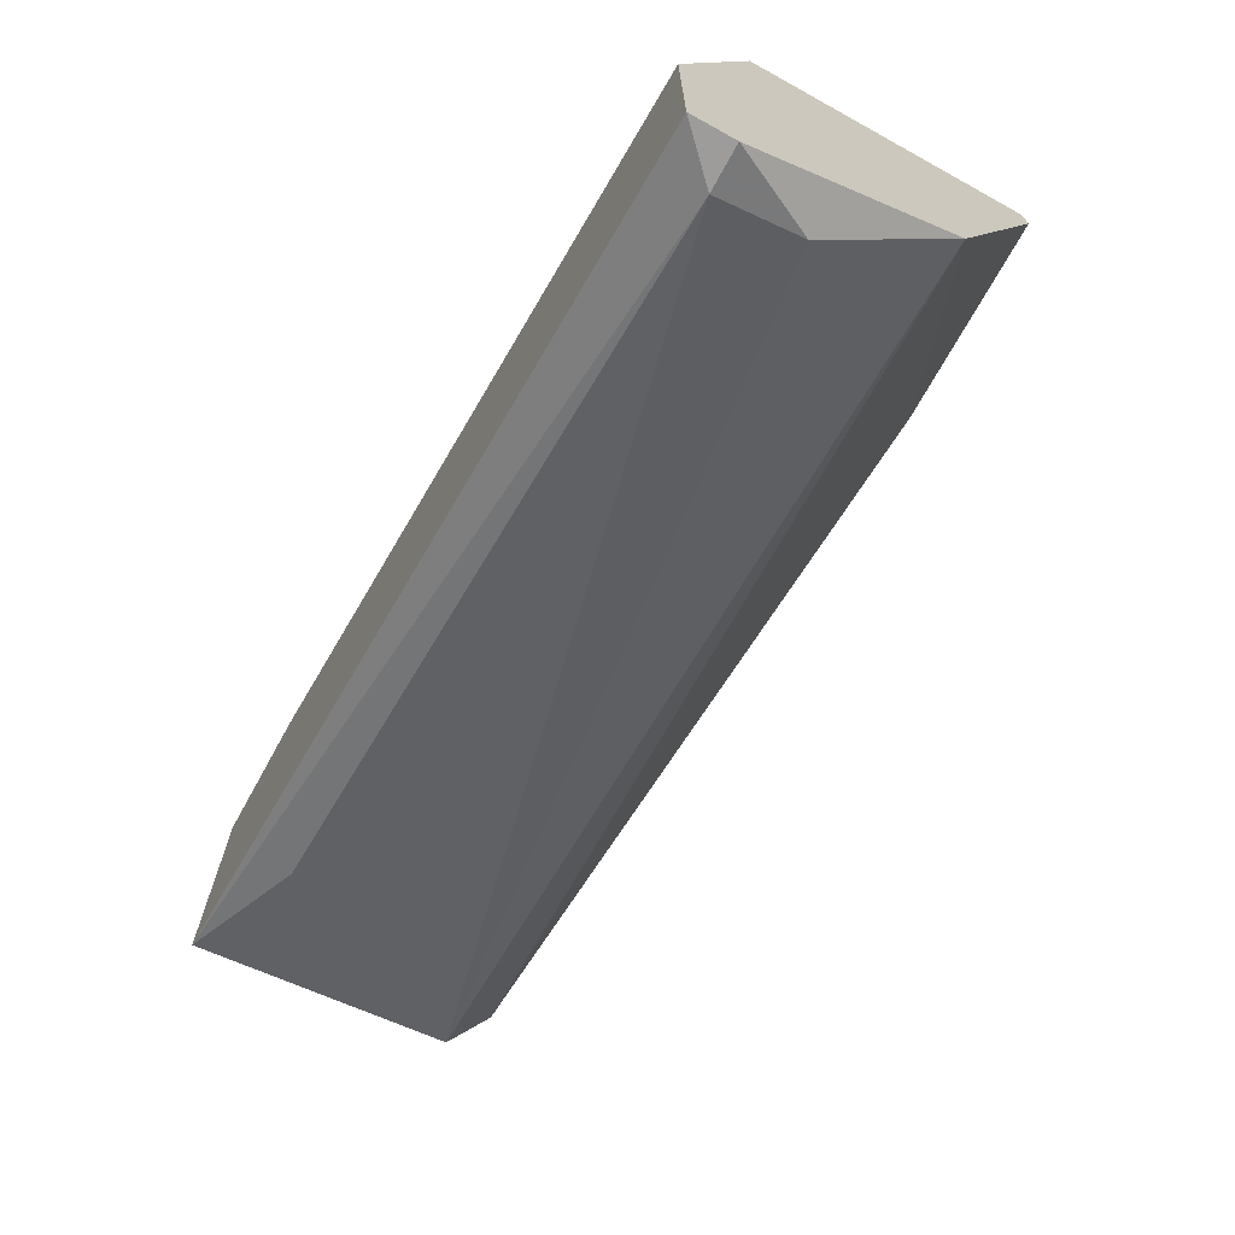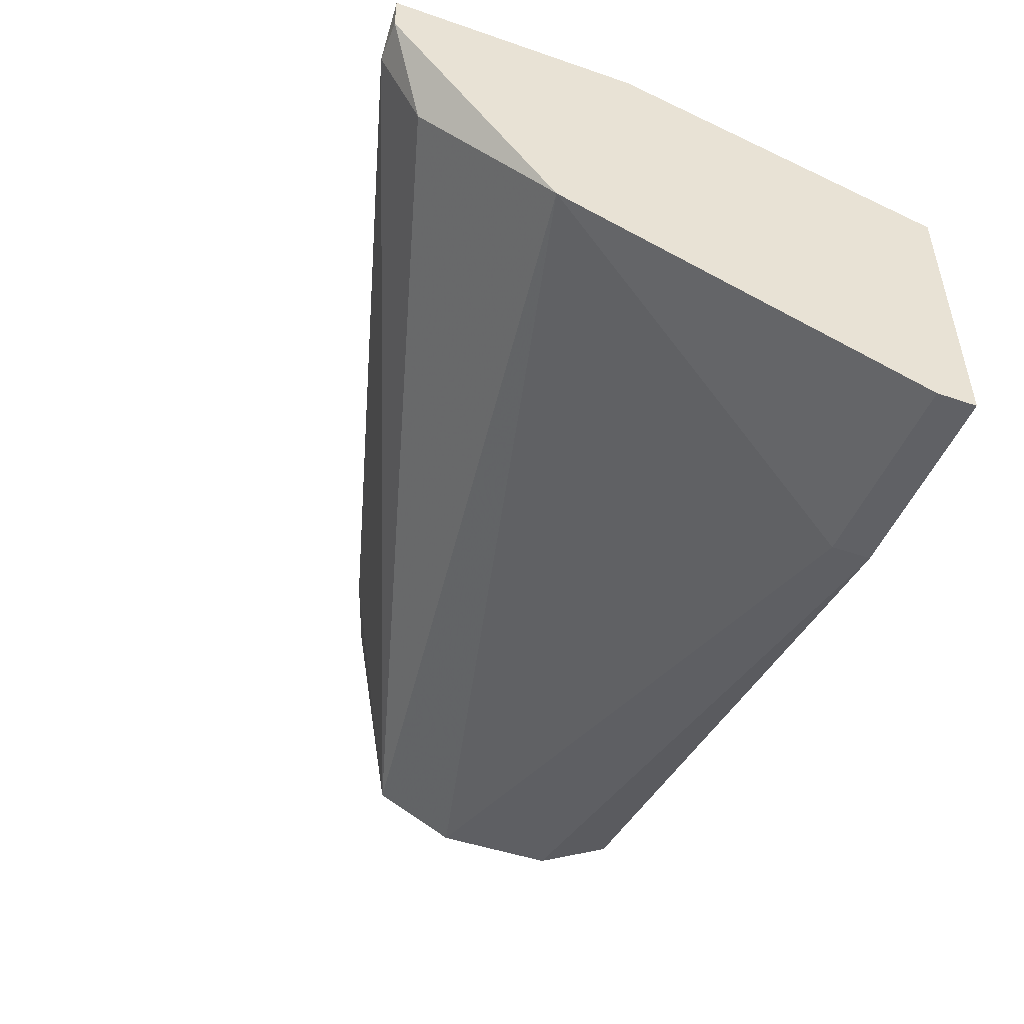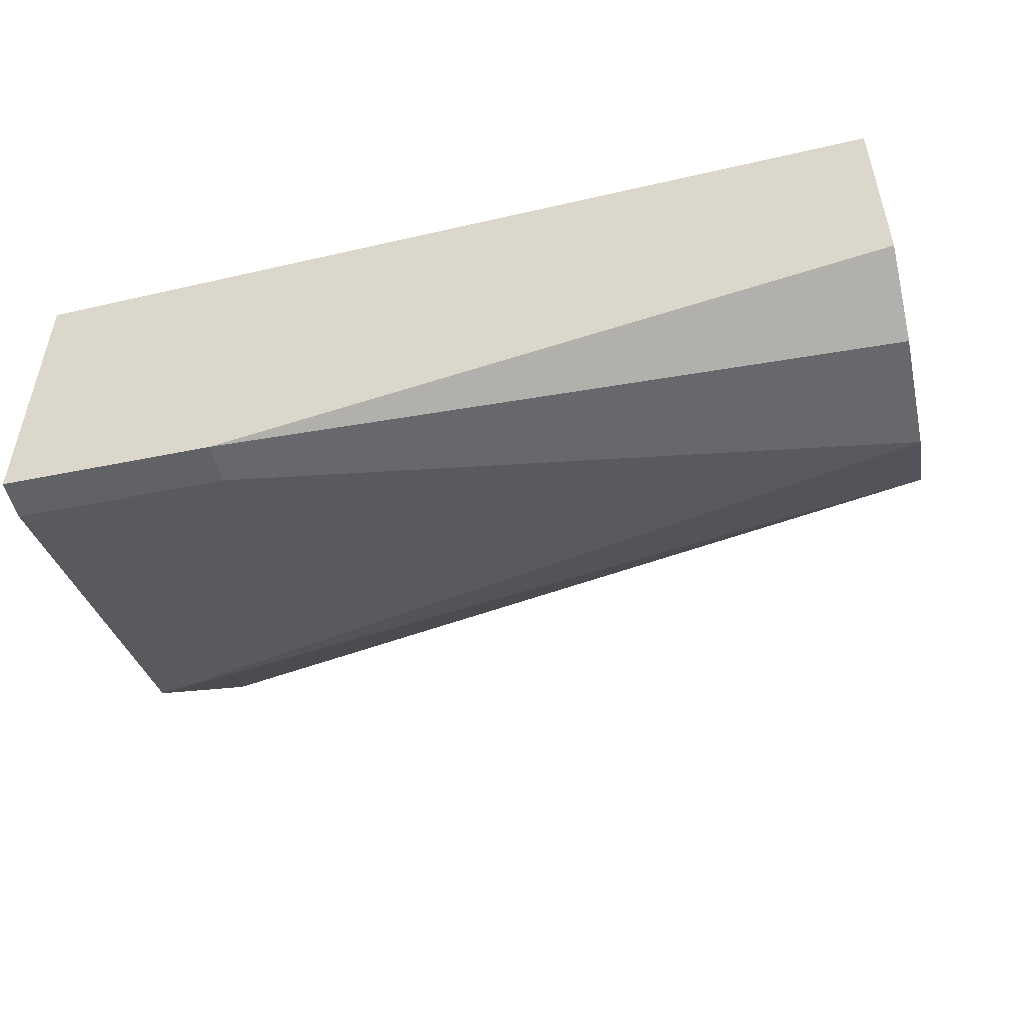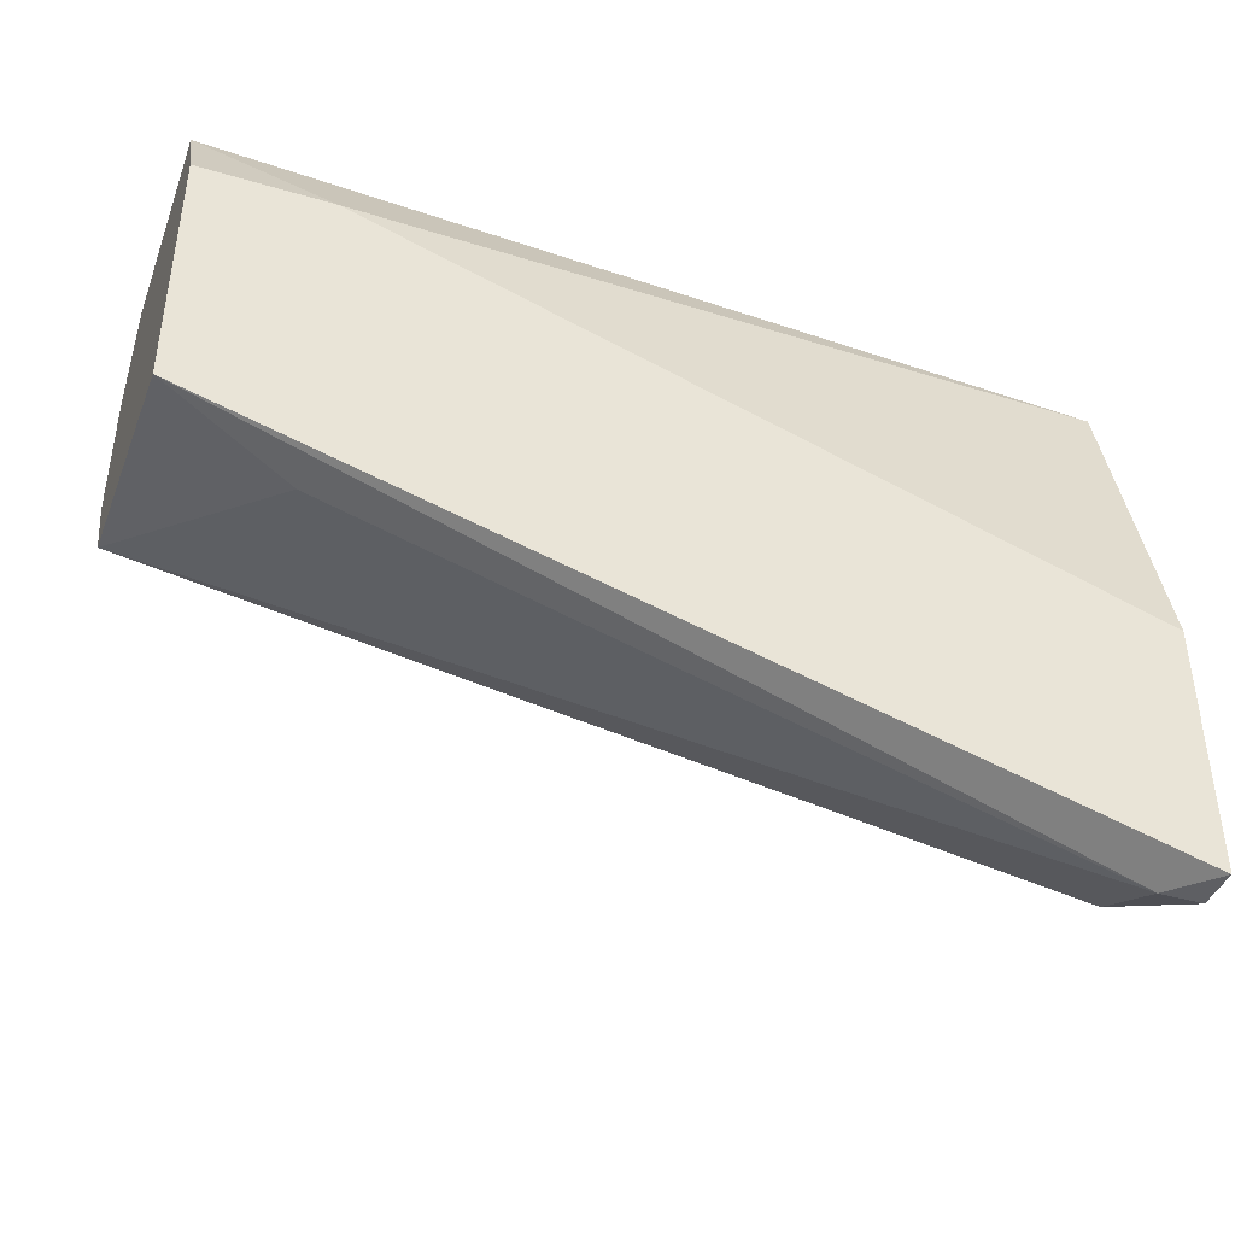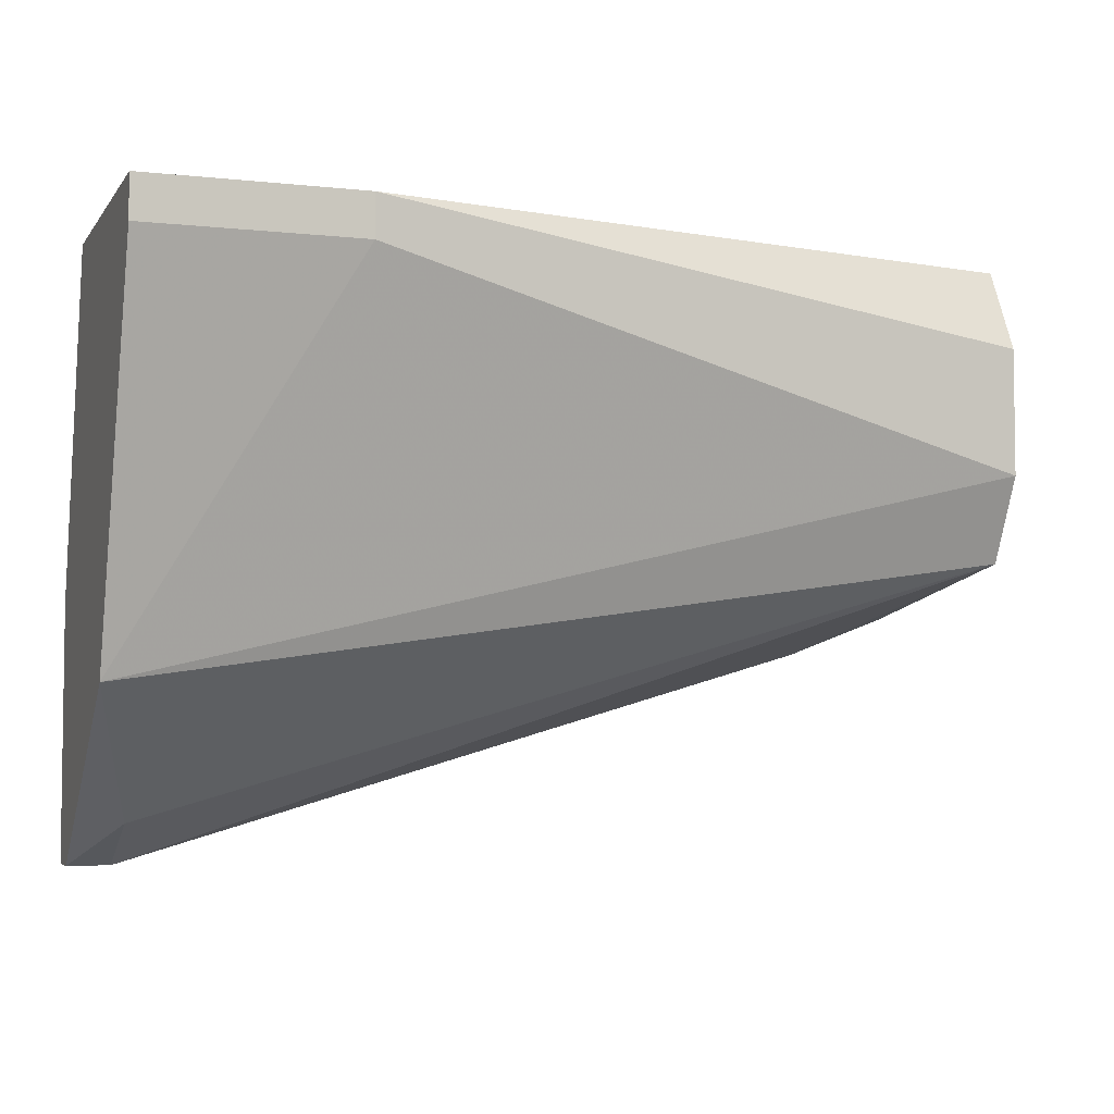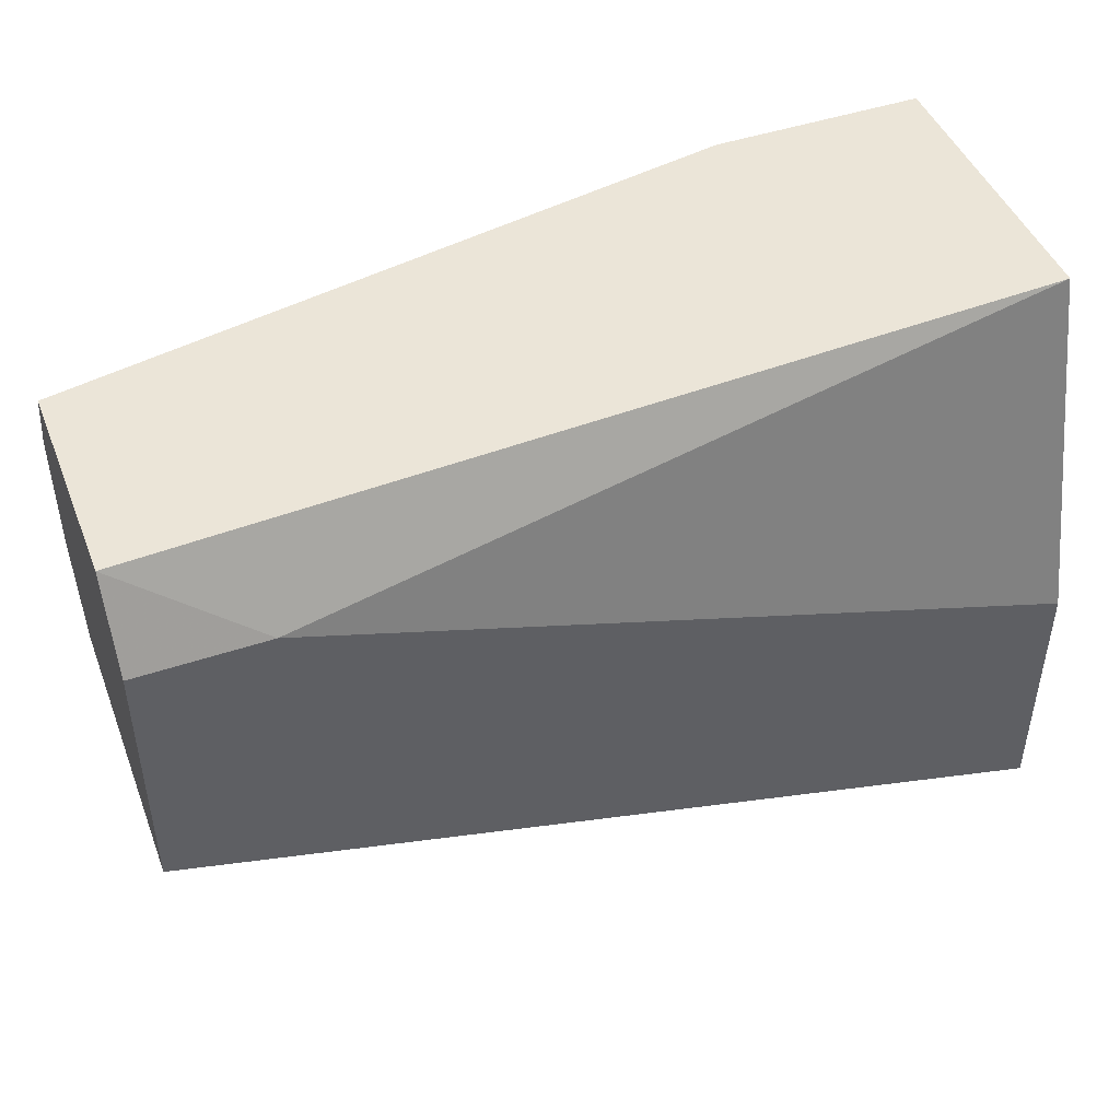
<metadata>
{"format":"obj","ext":"obj","renderer":"f3d","projection":"perspective","resolution":1024,"background":"white","views":[{"elev":-70.2,"azim":-118.9,"up":"+Z"},{"elev":-47.7,"azim":-111.1,"up":"+Y"},{"elev":-50.5,"azim":12.6,"up":"+Y"},{"elev":-41.5,"azim":160.4,"up":"+Z"},{"elev":-4.8,"azim":-19.2,"up":"+Z"},{"elev":46.0,"azim":158.9,"up":"+Z"}]}
</metadata>
<code>
v 0.04082 -0.01491 -0.009594
v 0.04082 -0.01349 0.000338
v 0.04508 -0.02343 0.000338
v 0.04508 -0.02343 -0.00392
v 0.04508 -0.01491 0.003178
v 0.04508 -0.01349 0.000338
v 0.04508 -0.01349 -0.008174
v 0.04508 -0.02201 -0.006758
v 0.04508 -0.02201 0.003178
v 0.01527 -0.01633 0.003178
v 0.01527 -0.01491 -0.01669
v 0.01527 -0.01349 -0.008174
v 0.01527 -0.01349 -0.01669
v 0.01527 -0.02201 -0.01101
v 0.01527 -0.02627 0.003178
v 0.01527 -0.02627 0.001758
v 0.01669 -0.01491 -0.01669
v 0.01669 -0.01775 -0.01527
v 0.02237 -0.02627 0.003178
v 0.02237 -0.02627 0.001758
f 17 7 1
f 13 11 10
f 10 11 16
f 6 9 8
f 6 8 7
f 13 6 7
f 16 11 14
f 13 10 12
f 6 13 12
f 9 10 19
f 10 9 5
f 9 6 5
f 8 9 4
f 14 8 4
f 14 11 18
f 8 14 18
f 11 13 17
f 13 7 17
f 18 11 17
f 8 18 17
f 9 19 3
f 4 9 3
f 19 4 3
f 12 10 2
f 6 12 2
f 10 5 2
f 5 6 2
f 16 14 20
f 19 16 20
f 14 4 20
f 4 19 20
f 10 16 15
f 19 10 15
f 16 19 15
f 7 8 1
f 8 17 1

</code>
